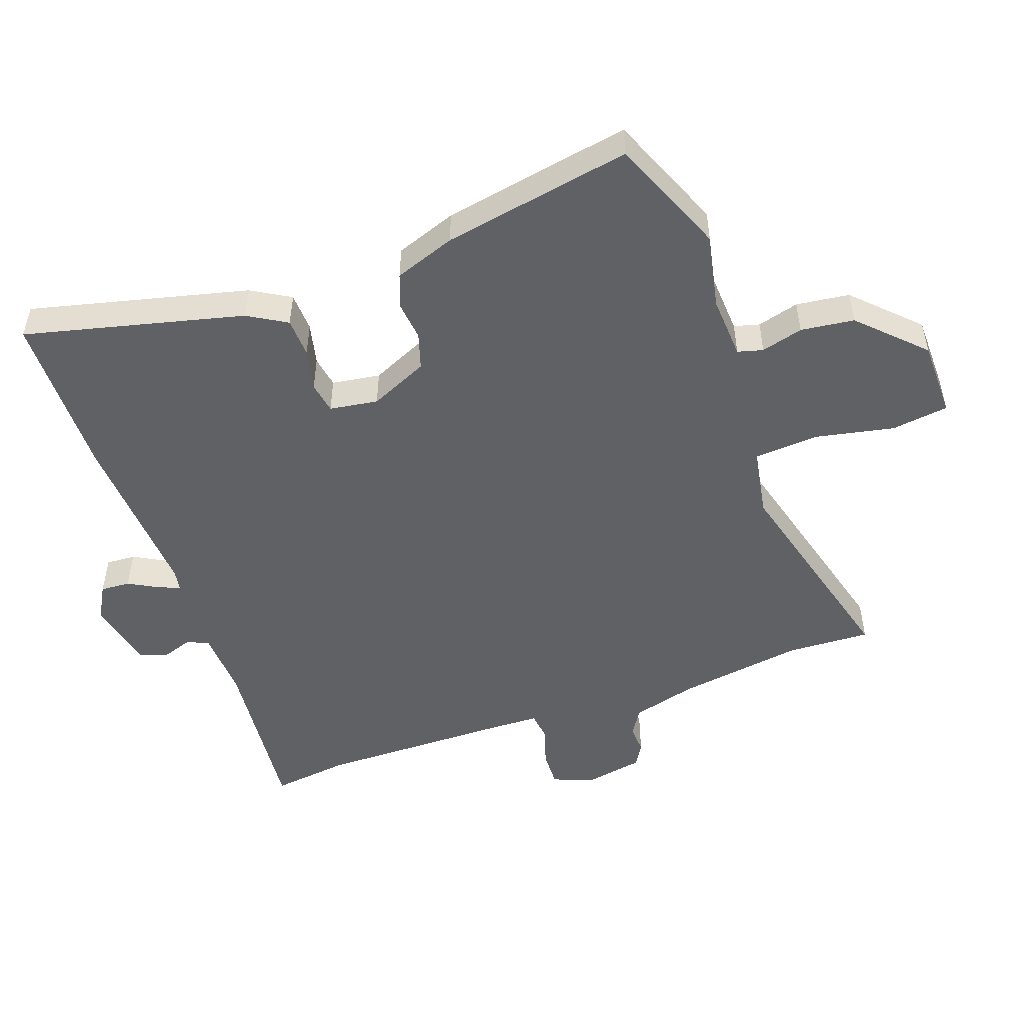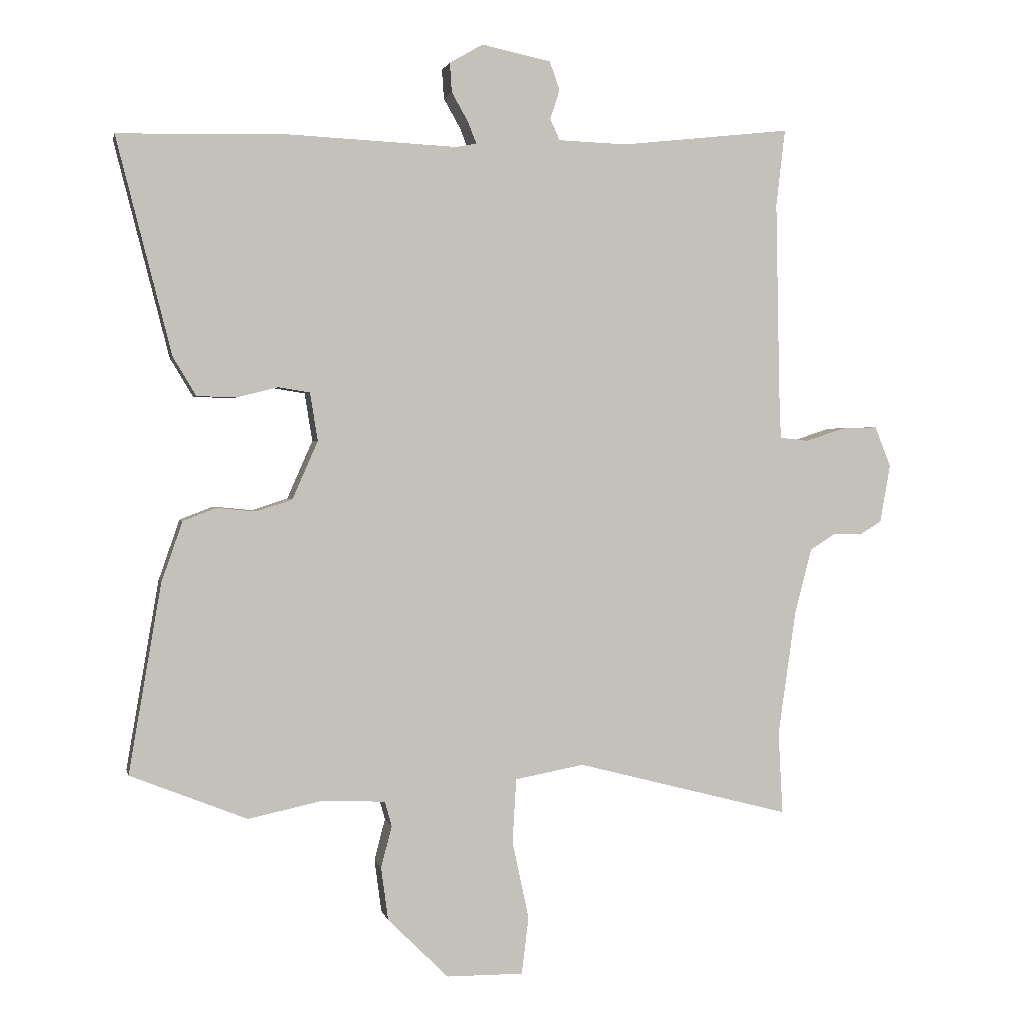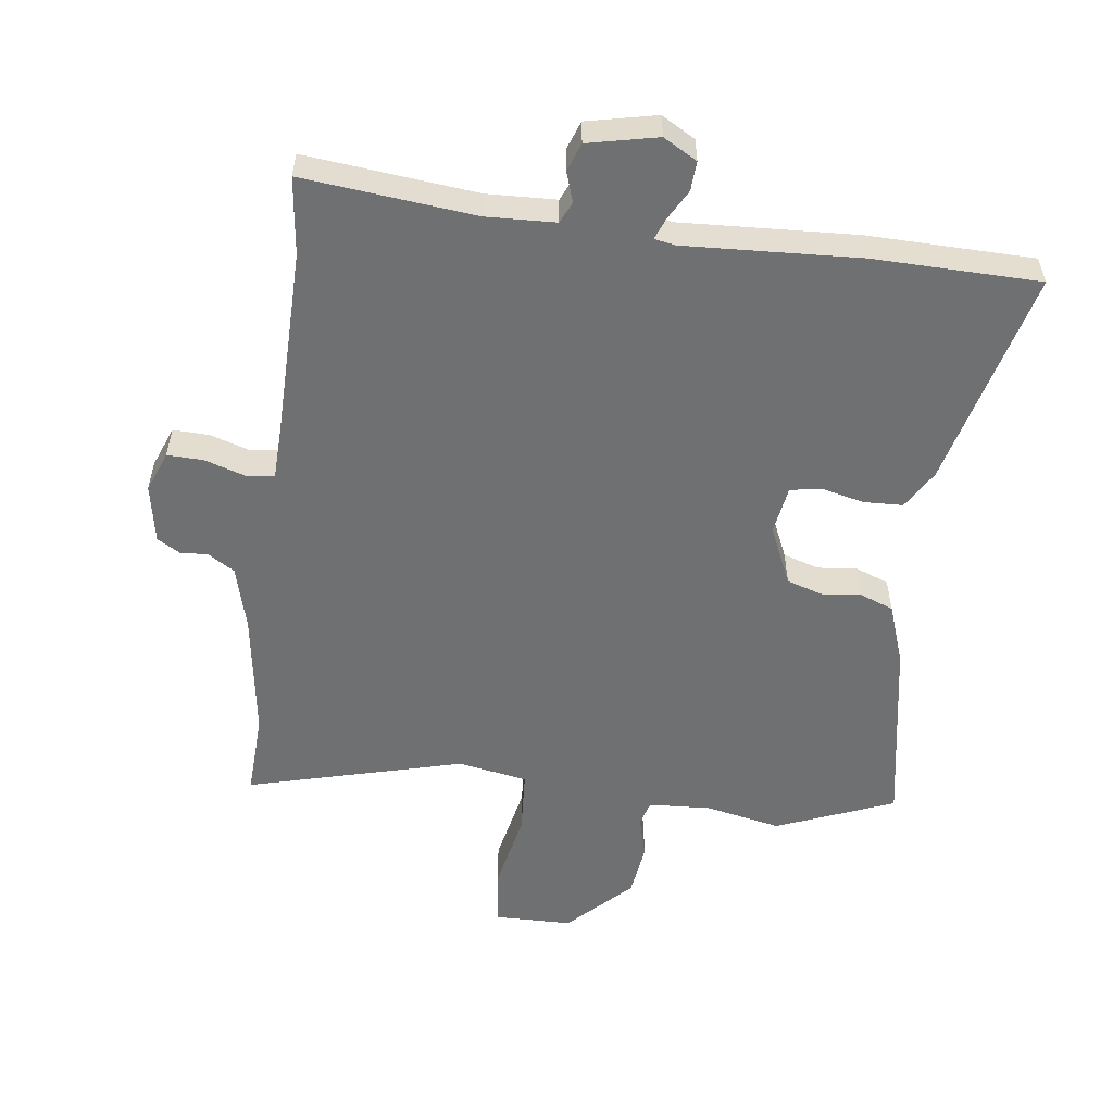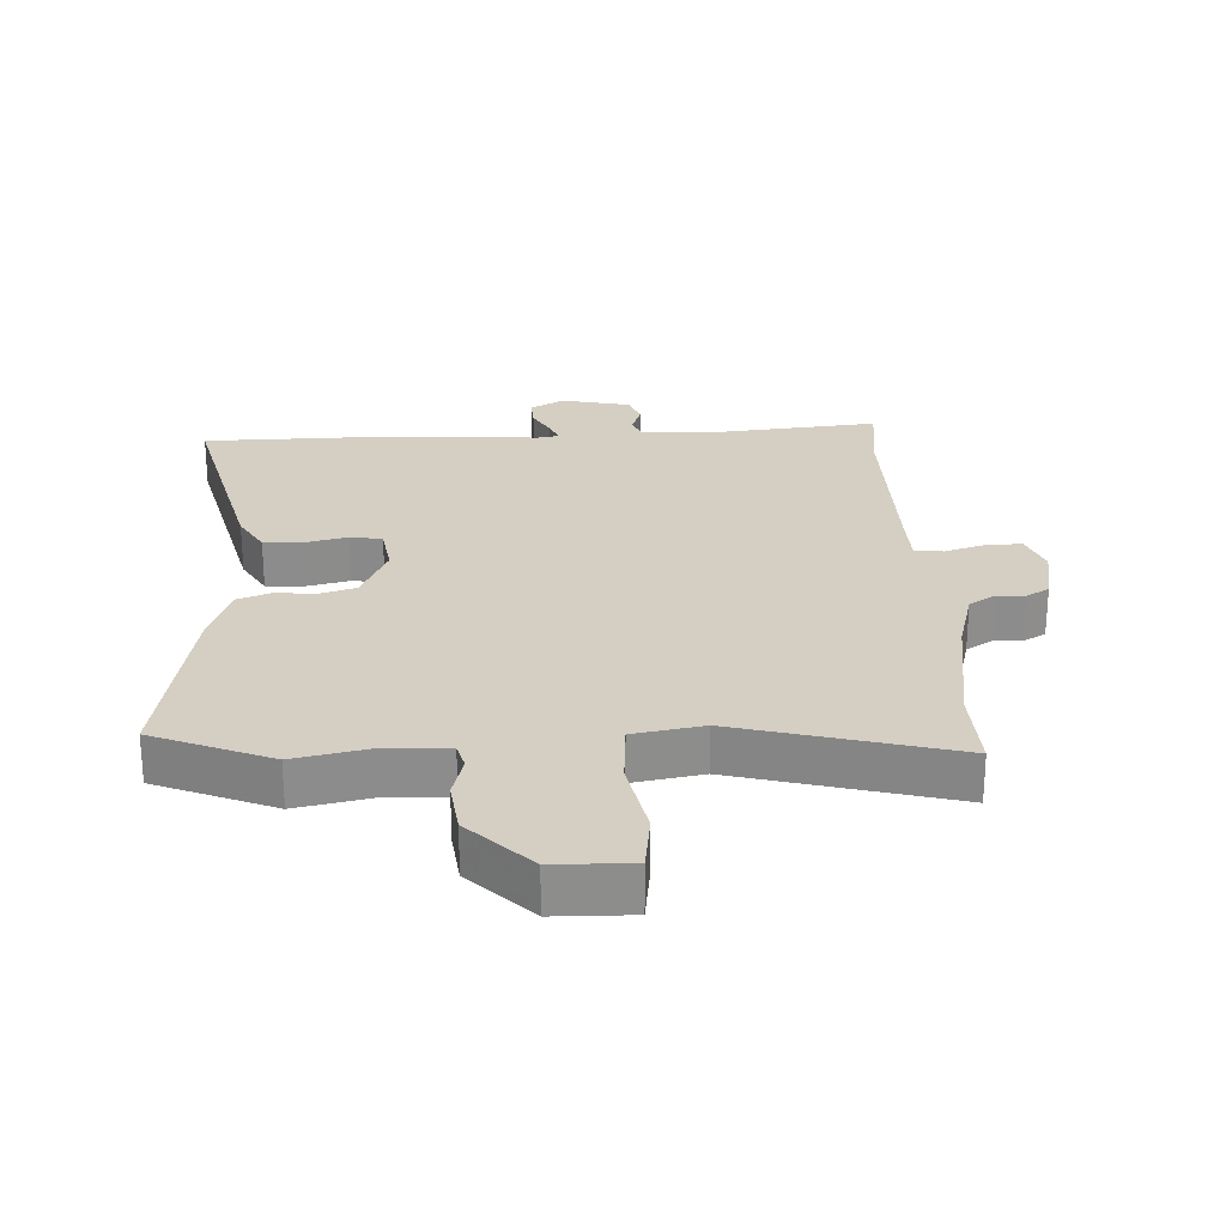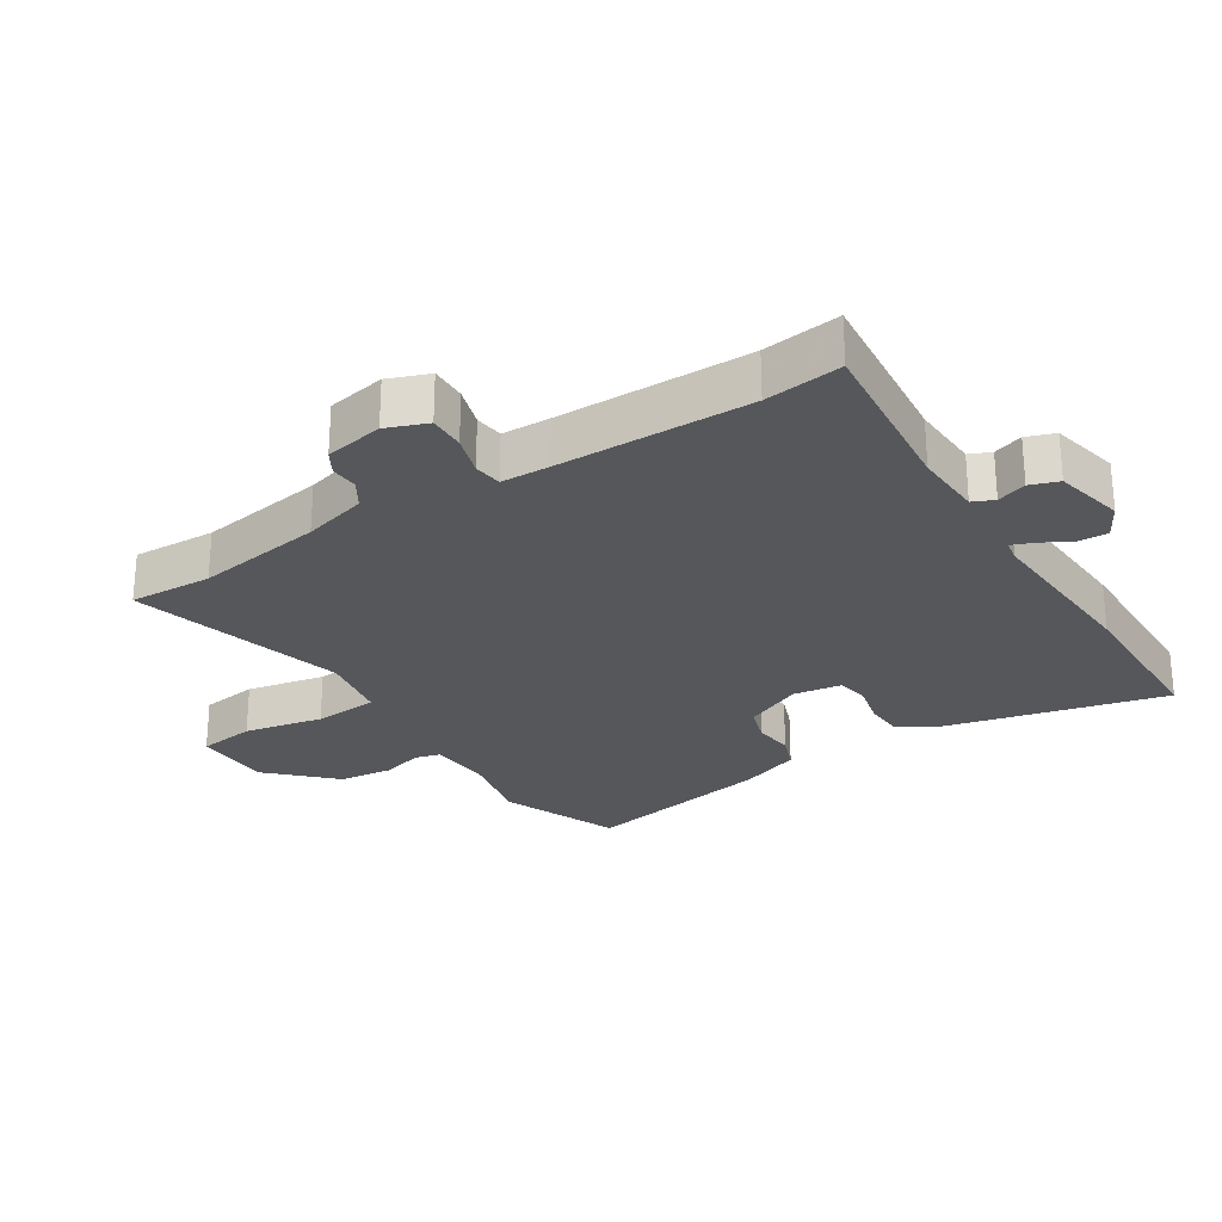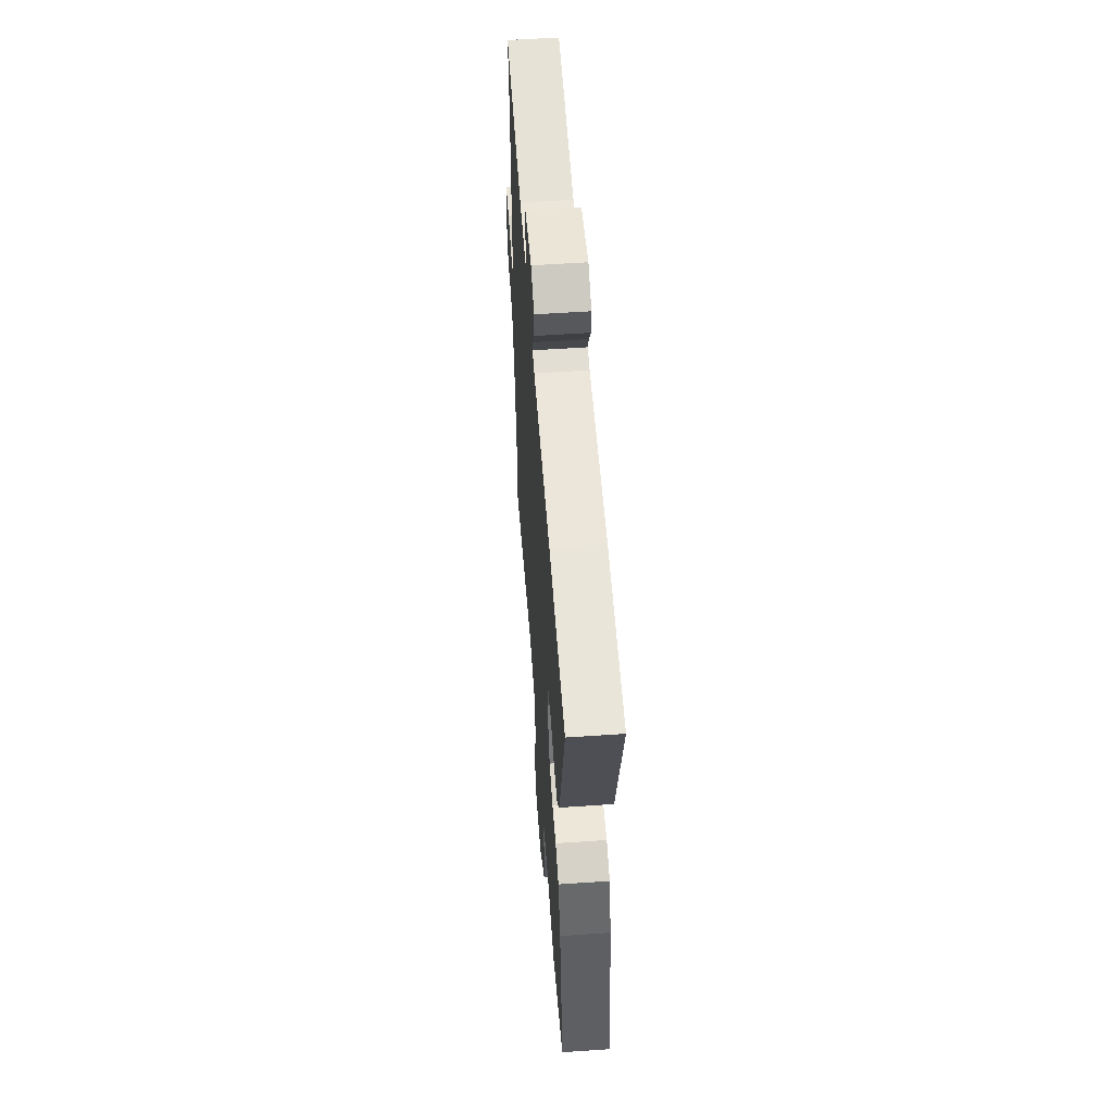
<metadata>
{"format":"obj","ext":"obj","renderer":"f3d","projection":"perspective","resolution":1024,"background":"white","views":[{"elev":-50.4,"azim":110.1,"up":"+Y"},{"elev":1.8,"azim":168.1,"up":"+Z"},{"elev":-54.8,"azim":-7.1,"up":"+Y"},{"elev":25.7,"azim":177.8,"up":"+Y"},{"elev":-26.6,"azim":-56.9,"up":"+Y"},{"elev":56.9,"azim":85.9,"up":"+Z"}]}
</metadata>
<code>
v -0.49 0.07 0.412
v -0.504 0.07 0.532
v -0.238 0.07 0.503
v -0.131 0.07 0.507
v -0.116 0.07 0.54
v -0.131 0.07 0.586
v -0.115 0.07 0.63
v -0.007 0.07 0.653
v 0.045 0.07 0.623
v 0.042 0.07 0.577
v 0.016 0.07 0.531
v 0.003 0.07 0.498
v 0.035 0.07 0.492
v 0.306 0.07 0.505
v 0.563 0.07 0.499
v 0.477 0.07 0.161
v 0.441 0.07 0.101
v 0.38 0.07 0.099
v 0.315 0.07 0.115
v 0.266 0.07 0.107
v 0.254 0.07 0.032
v 0.294 0.07 -0.059
v 0.35 0.07 -0.077
v 0.411 0.07 -0.071
v 0.463 0.07 -0.091
v 0.496 0.07 -0.186
v 0.547 0.07 -0.481
v 0.364 0.07 -0.554
v 0.248 0.07 -0.529
v 0.15 0.07 -0.534
v 0.139 0.07 -0.573
v 0.156 0.07 -0.638
v 0.145 0.07 -0.721
v 0.05 0.07 -0.815
v -0.07 0.07 -0.816
v -0.081 0.07 -0.727
v -0.055 0.07 -0.605
v -0.061 0.07 -0.505
v -0.169 0.07 -0.485
v -0.504 0.07 -0.572
v -0.497 0.07 -0.443
v -0.525 0.07 -0.245
v -0.551 0.07 -0.145
v -0.592 0.07 -0.119
v -0.635 0.07 -0.121
v -0.67 0.07 -0.1
v -0.686 0.07 -0.009
v -0.661 0.07 0.054
v -0.605 0.07 0.052
v -0.543 0.07 0.032
v -0.499 0.07 0.037
v -0.496 0.07 0.112
v -0.49 0 0.412
v -0.504 0 0.532
v -0.238 0 0.503
v -0.131 0 0.507
v -0.116 0 0.54
v -0.131 0 0.586
v -0.115 0 0.63
v -0.007 0 0.653
v 0.045 0 0.623
v 0.042 0 0.577
v 0.016 0 0.531
v 0.003 0 0.498
v 0.035 0 0.492
v 0.306 0 0.505
v 0.563 0 0.499
v 0.477 0 0.161
v 0.441 0 0.101
v 0.38 0 0.099
v 0.315 0 0.115
v 0.266 0 0.107
v 0.254 0 0.032
v 0.294 0 -0.059
v 0.35 0 -0.077
v 0.411 0 -0.071
v 0.463 0 -0.091
v 0.496 0 -0.186
v 0.547 0 -0.481
v 0.364 0 -0.554
v 0.248 0 -0.529
v 0.15 0 -0.534
v 0.139 0 -0.573
v 0.156 0 -0.638
v 0.145 0 -0.721
v 0.05 0 -0.815
v -0.07 0 -0.816
v -0.081 0 -0.727
v -0.055 0 -0.605
v -0.061 0 -0.505
v -0.169 0 -0.485
v -0.504 0 -0.572
v -0.497 0 -0.443
v -0.525 0 -0.245
v -0.551 0 -0.145
v -0.592 0 -0.119
v -0.635 0 -0.121
v -0.67 0 -0.1
v -0.686 0 -0.009
v -0.661 0 0.054
v -0.605 0 0.052
v -0.543 0 0.032
v -0.499 0 0.037
v -0.496 0 0.112
f 47 48 49 50
f 47 50 51
f 44 45 46 47
f 43 44 47 51
f 42 43 51
f 41 42 51
f 39 40 41
f 39 41 51 52
f 34 35 36 37
f 34 37 38
f 31 32 33 34
f 30 31 34 38
f 29 30 38 39
f 27 28 29
f 23 24 25 26
f 22 23 26 27
f 16 17 18 19
f 16 19 20
f 13 14 15 16
f 12 13 16 20
f 8 9 10 11
f 8 11 12
f 5 6 7 8
f 4 5 8 12
f 3 4 12 20
f 1 2 3 20
f 22 27 29 39
f 21 22 39 52
f 1 20 21 52
f 102 101 100 99
f 103 102 99
f 99 98 97 96
f 103 99 96 95
f 103 95 94
f 103 94 93
f 93 92 91
f 104 103 93 91
f 89 88 87 86
f 90 89 86
f 86 85 84 83
f 90 86 83 82
f 91 90 82 81
f 81 80 79
f 78 77 76 75
f 79 78 75 74
f 71 70 69 68
f 72 71 68
f 68 67 66 65
f 72 68 65 64
f 63 62 61 60
f 64 63 60
f 60 59 58 57
f 64 60 57 56
f 72 64 56 55
f 72 55 54 53
f 91 81 79 74
f 104 91 74 73
f 104 73 72 53
f 1 53 54 2
f 2 54 55 3
f 3 55 56 4
f 4 56 57 5
f 5 57 58 6
f 6 58 59 7
f 7 59 60 8
f 8 60 61 9
f 9 61 62 10
f 10 62 63 11
f 11 63 64 12
f 12 64 65 13
f 13 65 66 14
f 14 66 67 15
f 15 67 68 16
f 16 68 69 17
f 17 69 70 18
f 18 70 71 19
f 19 71 72 20
f 20 72 73 21
f 21 73 74 22
f 22 74 75 23
f 23 75 76 24
f 24 76 77 25
f 25 77 78 26
f 26 78 79 27
f 27 79 80 28
f 28 80 81 29
f 29 81 82 30
f 30 82 83 31
f 31 83 84 32
f 32 84 85 33
f 33 85 86 34
f 34 86 87 35
f 35 87 88 36
f 36 88 89 37
f 37 89 90 38
f 38 90 91 39
f 39 91 92 40
f 40 92 93 41
f 41 93 94 42
f 42 94 95 43
f 43 95 96 44
f 44 96 97 45
f 45 97 98 46
f 46 98 99 47
f 47 99 100 48
f 48 100 101 49
f 49 101 102 50
f 50 102 103 51
f 51 103 104 52
f 52 104 53 1

</code>
